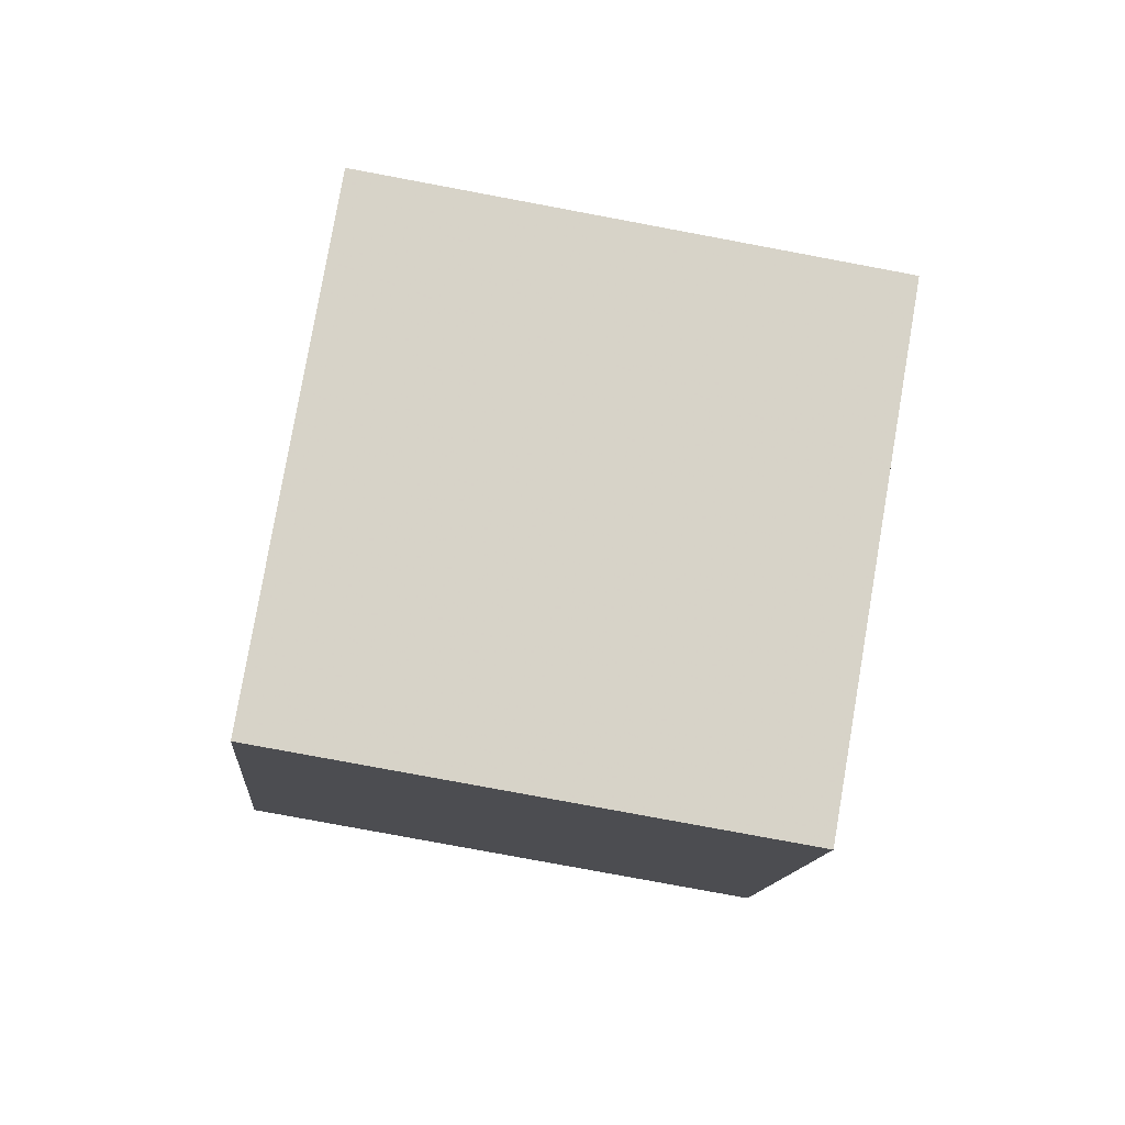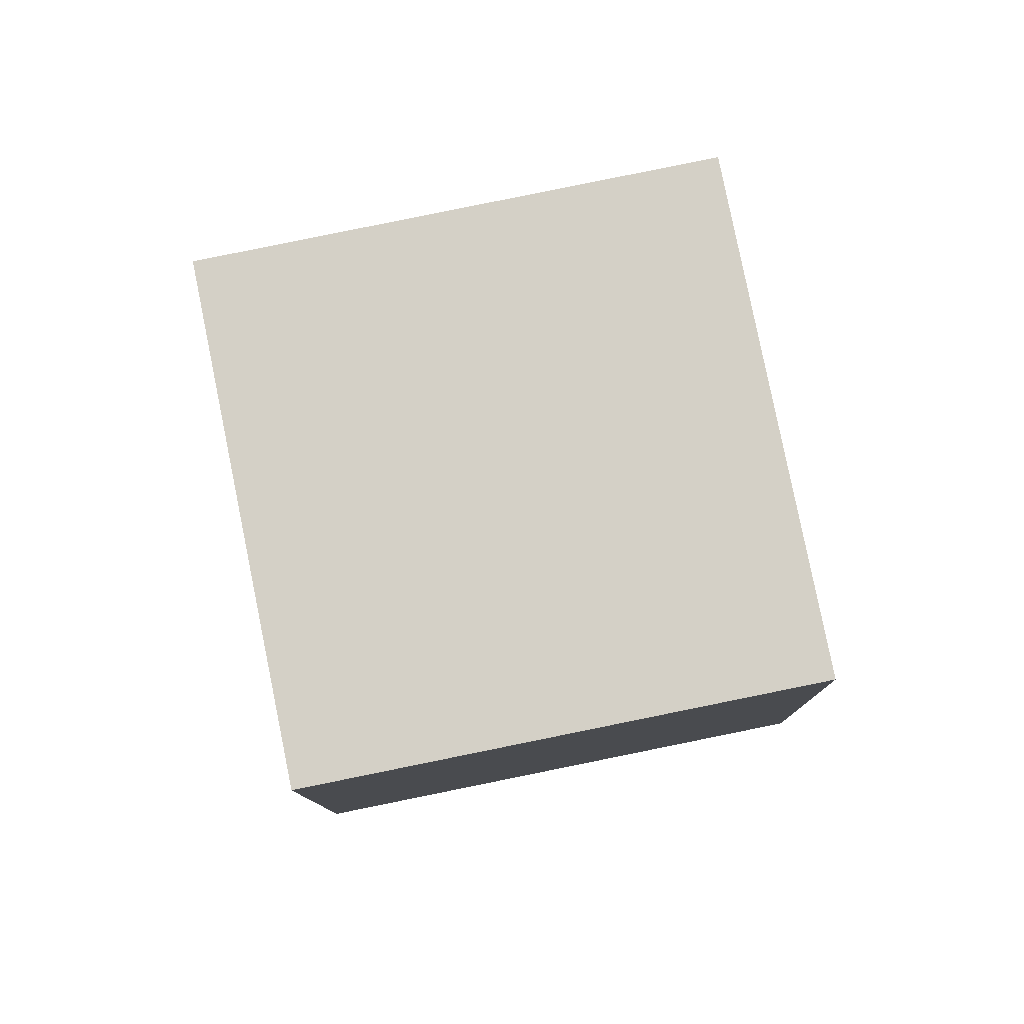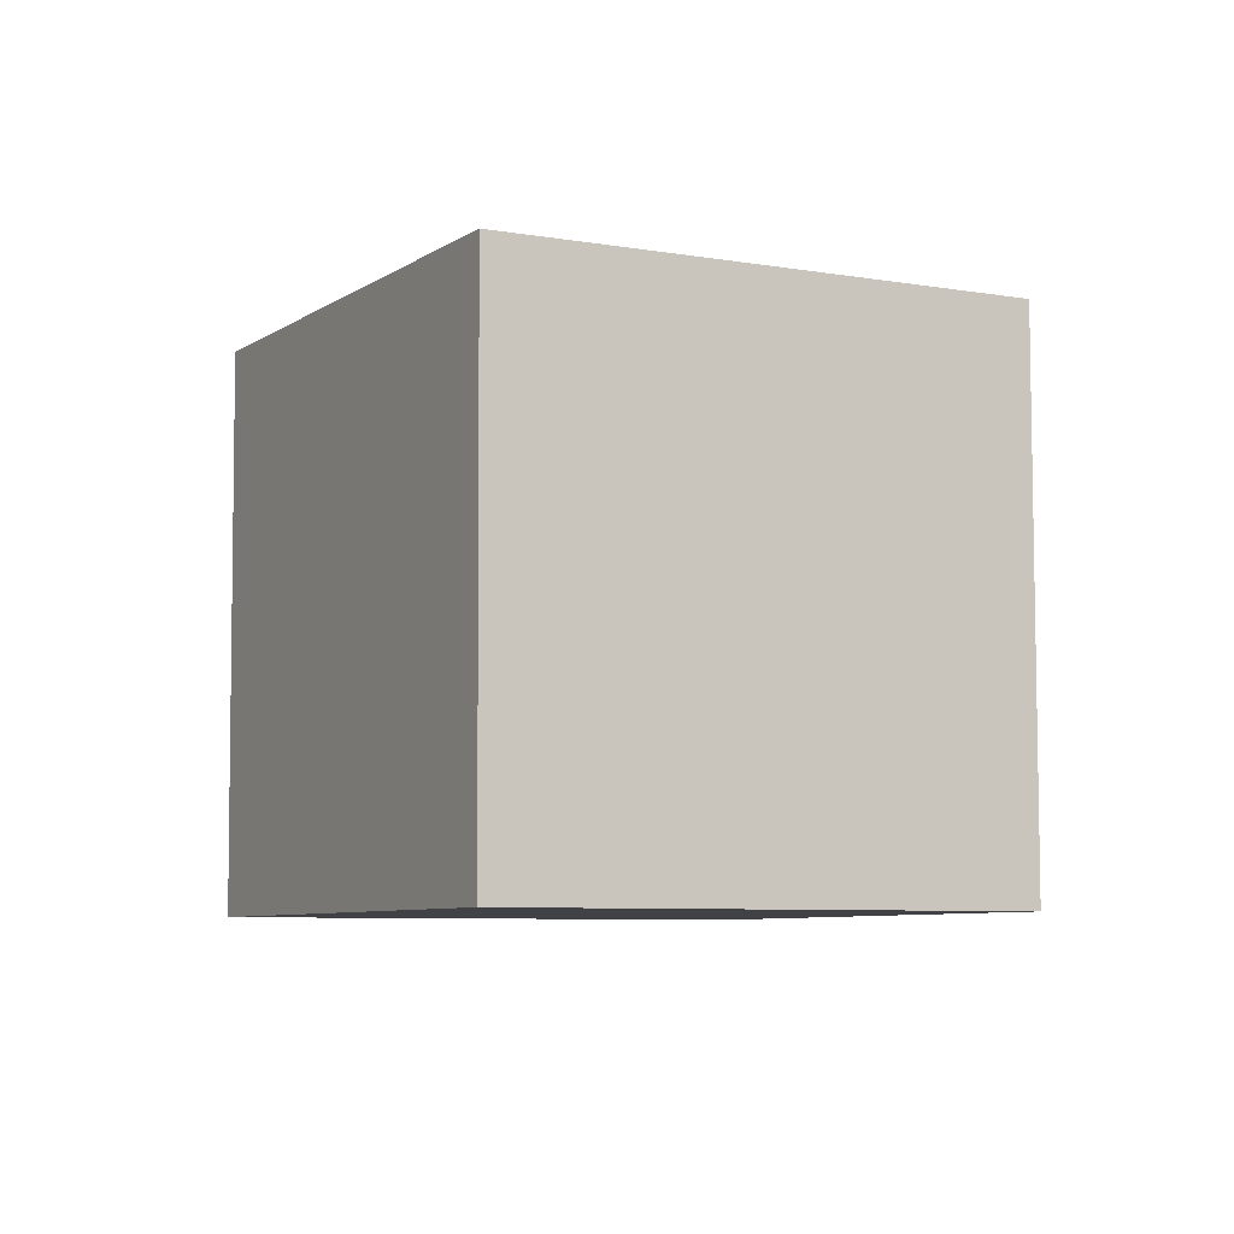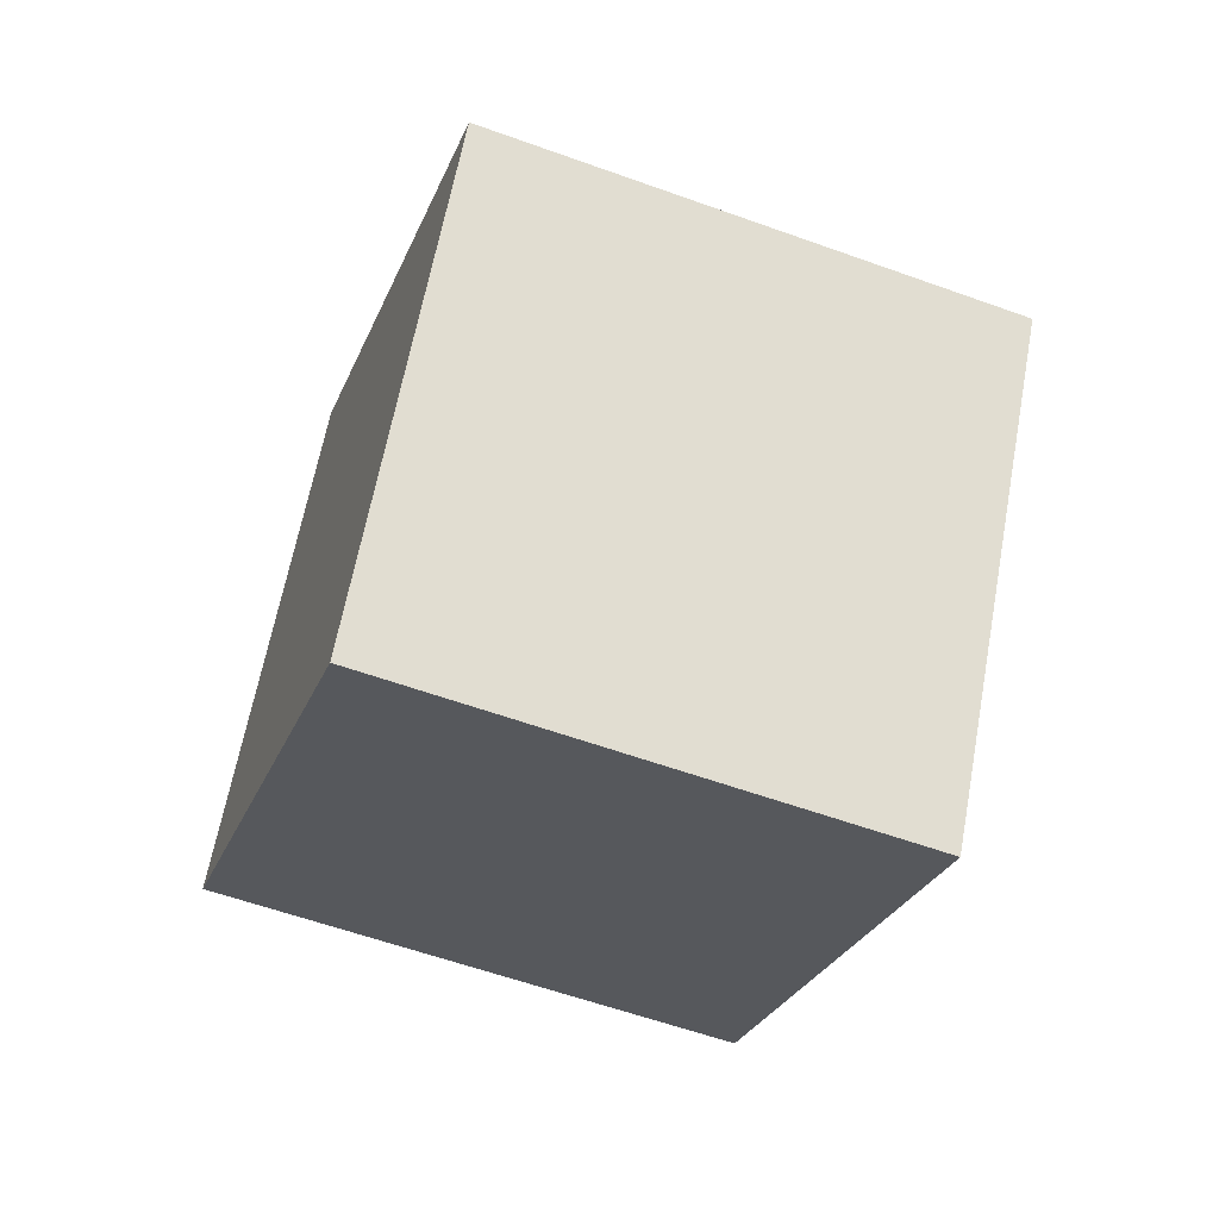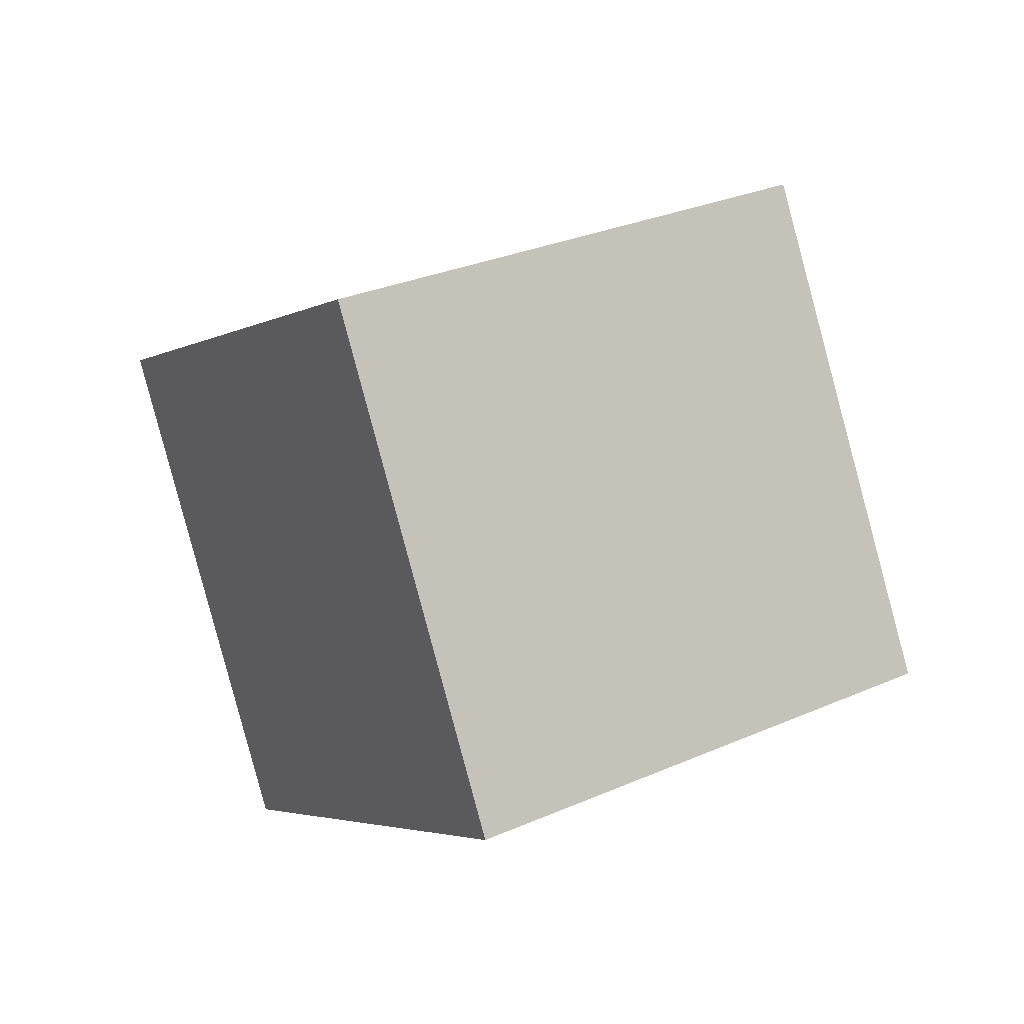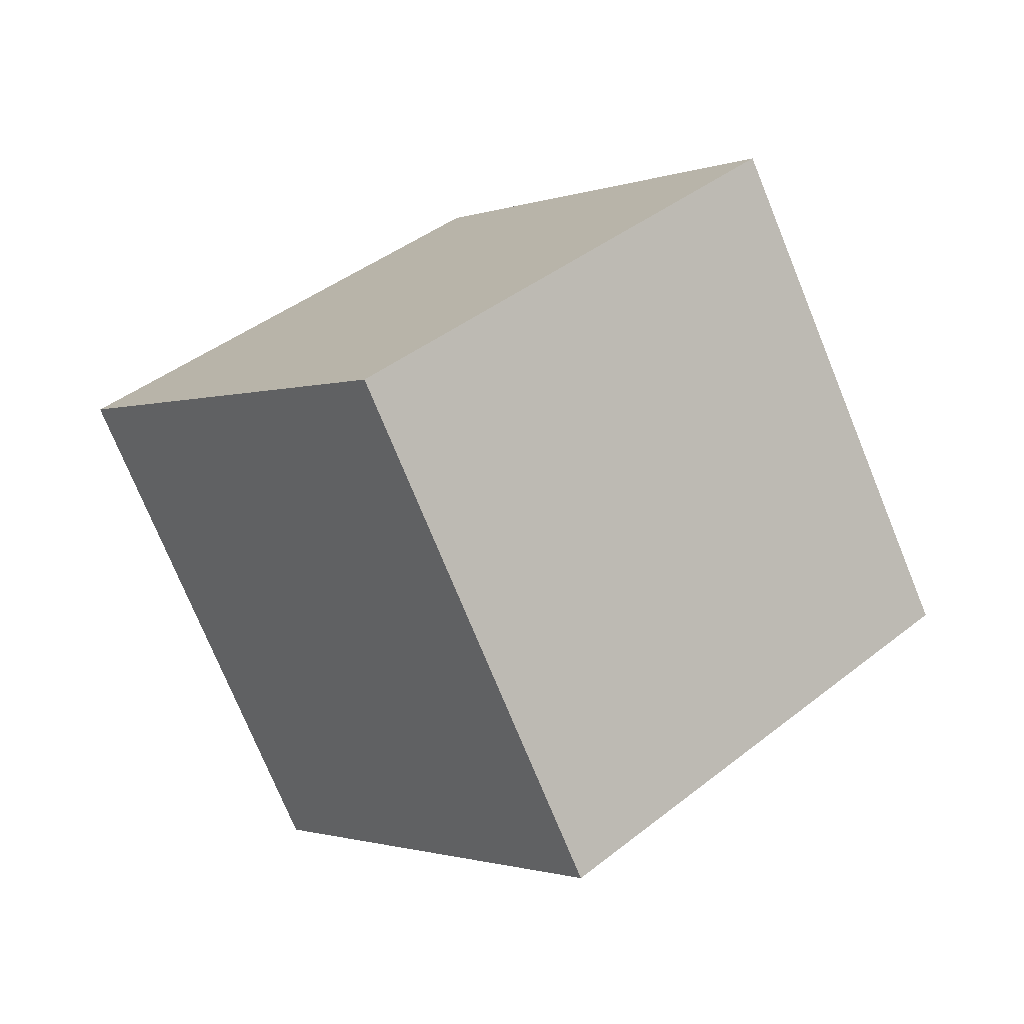
<metadata>
{"format":"obj","ext":"obj","renderer":"f3d","projection":"perspective","resolution":1024,"background":"white","views":[{"elev":8.0,"azim":-64.2,"up":"+Y"},{"elev":-29.1,"azim":120.9,"up":"+Y"},{"elev":-29.2,"azim":90.0,"up":"+Y"},{"elev":50.4,"azim":36.9,"up":"+Y"},{"elev":29.4,"azim":-145.7,"up":"+Z"},{"elev":11.9,"azim":169.7,"up":"+Y"}]}
</metadata>
<code>
v -8.672 -1.843 9.613
v -0.5374 -5.201 4.864
v -4.844 7.396 9.635
v 3.29 4.037 4.886
v -13.05 -0.006811 0.8123
v -4.917 -3.365 -3.937
v -9.224 9.232 0.8349
v -1.089 5.873 -3.914
f 2 4 1
f 5 2 1
f 1 4 3
f 3 5 1
f 2 8 4
f 6 2 5
f 6 8 2
f 4 8 3
f 7 5 3
f 3 8 7
f 7 6 5
f 8 6 7

</code>
